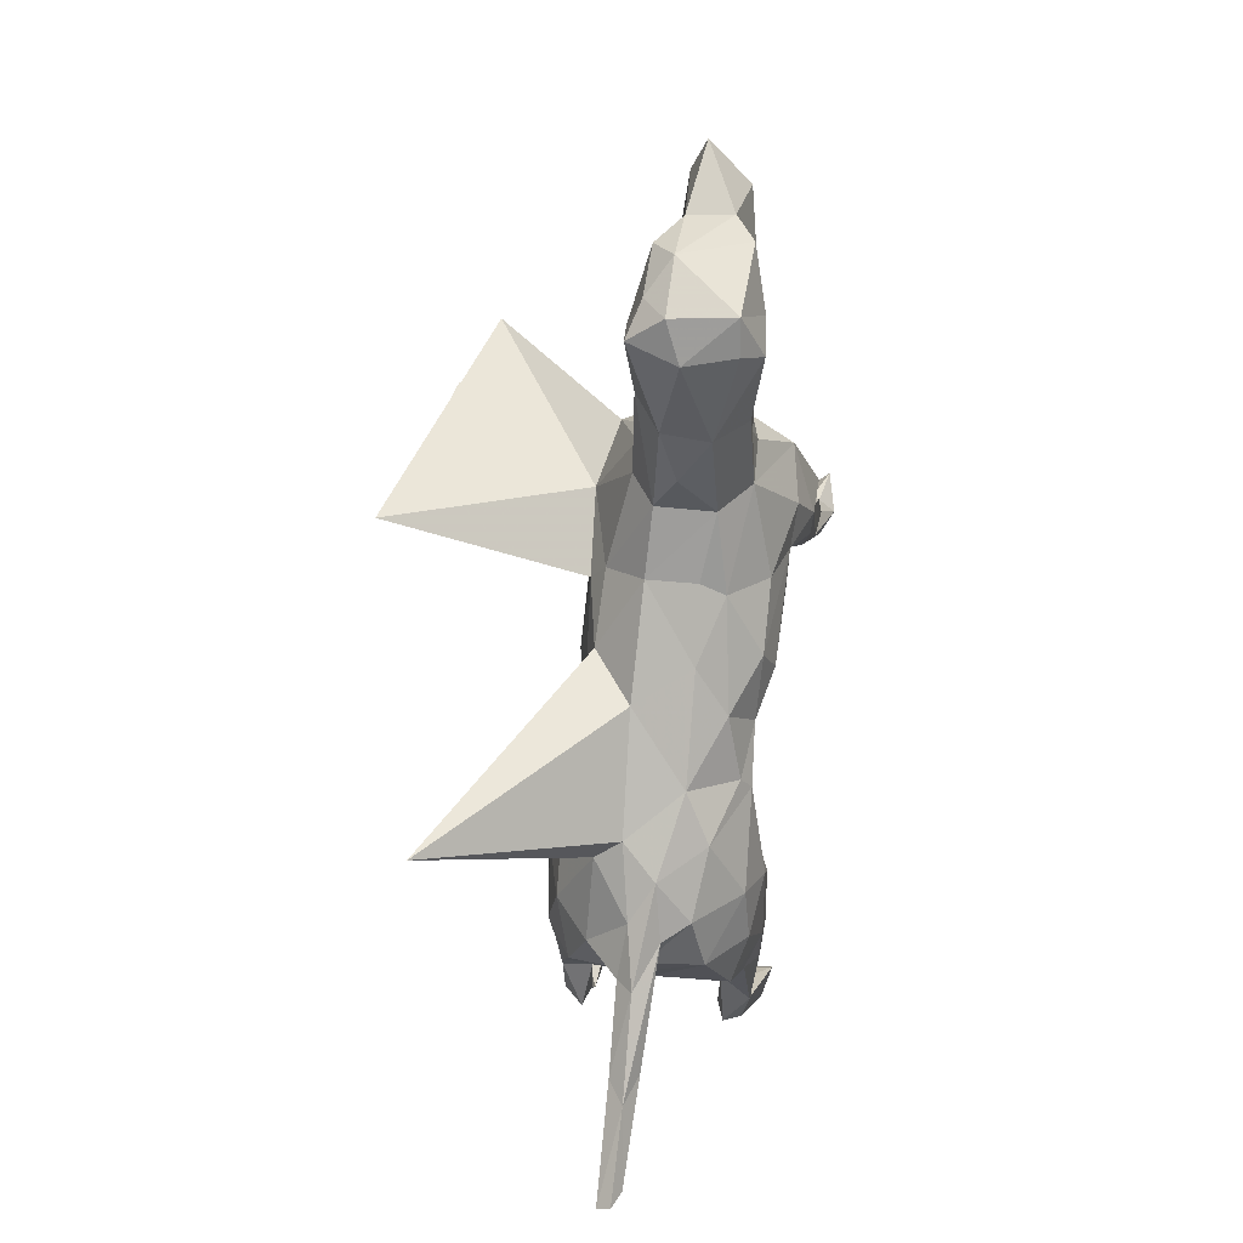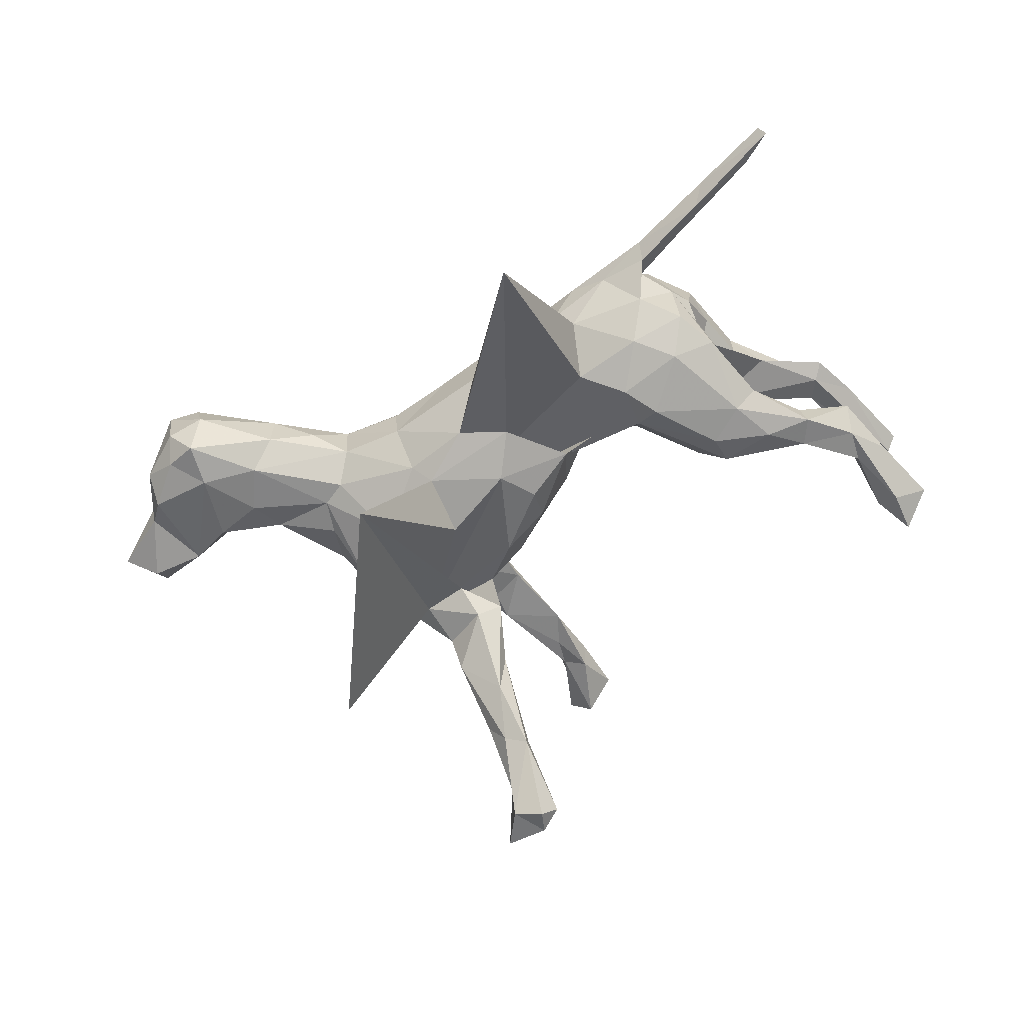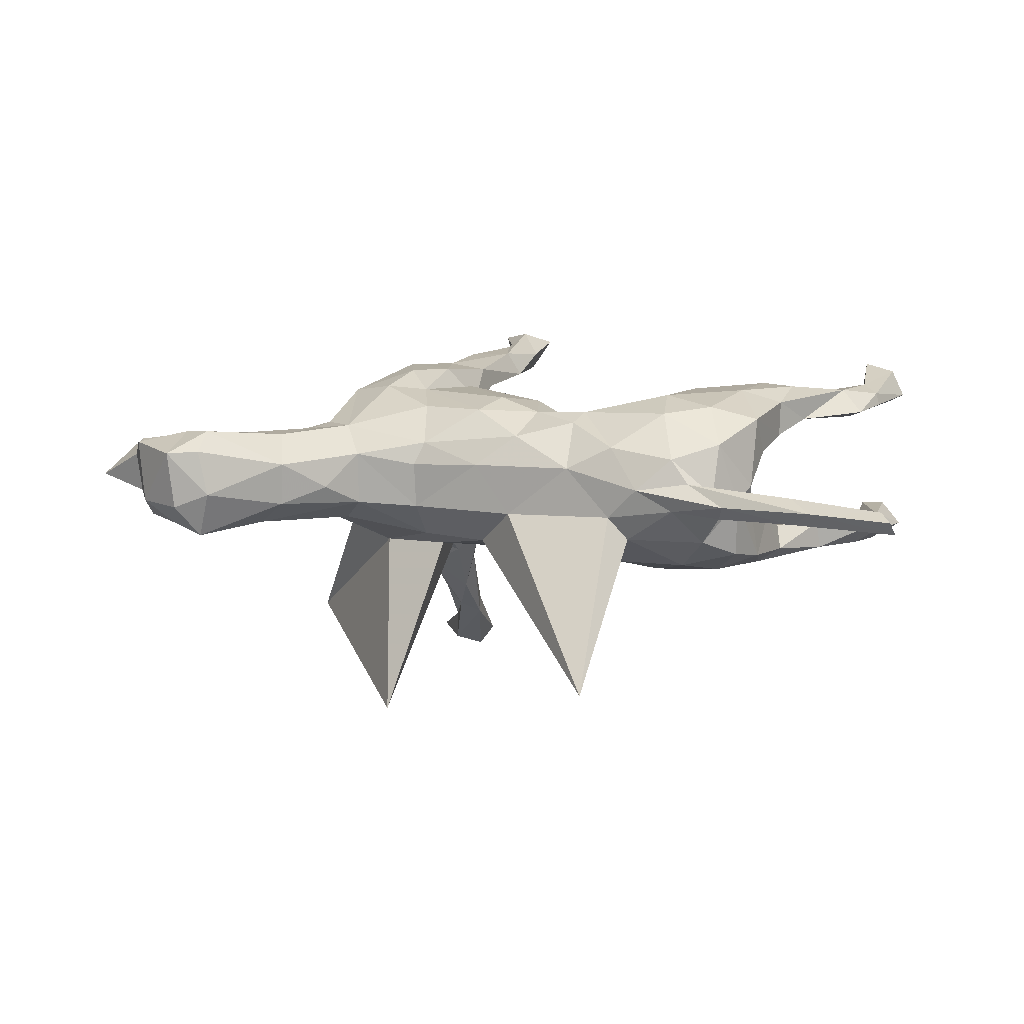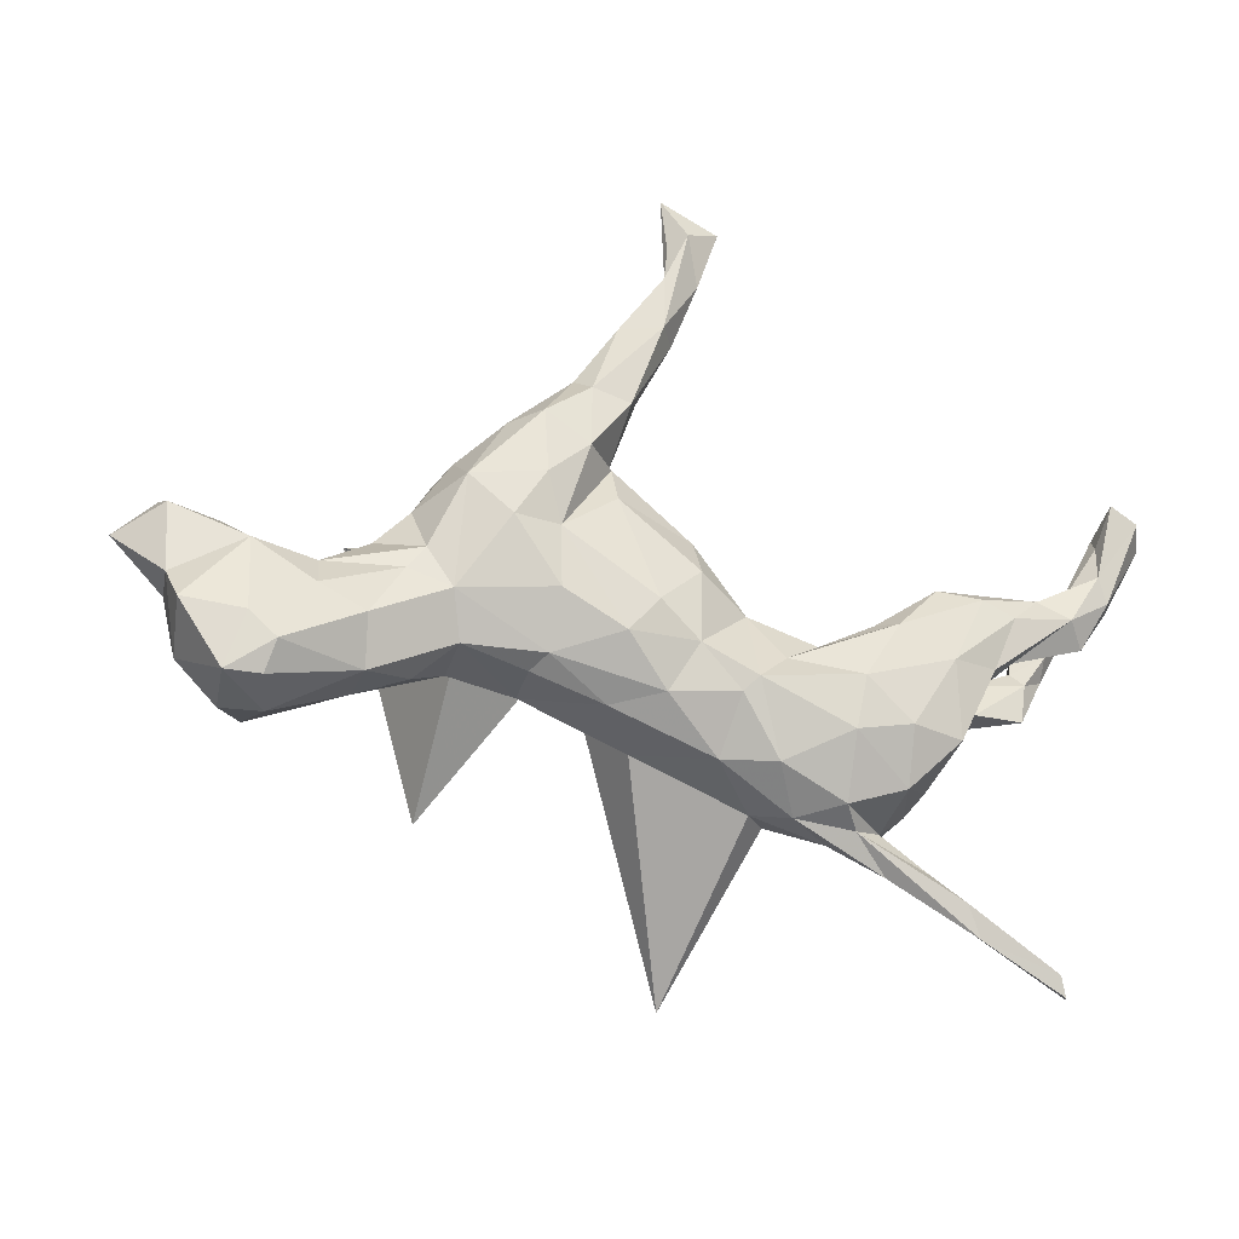
<metadata>
{"format":"obj","ext":"obj","renderer":"f3d","projection":"perspective","resolution":1024,"background":"white","views":[{"elev":-65.8,"azim":-92.9,"up":"+Y"},{"elev":-73.5,"azim":17.9,"up":"+Z"},{"elev":3.5,"azim":3.5,"up":"+Z"},{"elev":-41.9,"azim":-17.4,"up":"+Y"}]}
</metadata>
<code>
v 0.648 -0.4951 -0.083
v 0.5998 -0.4518 -0.06199
v 0.6375 -0.5066 -0.06236
v 0.6257 -0.48 -0.04614
v 0.4849 -0.4033 -0.07292
v 0.5076 -0.4395 -0.05181
v 0.3589 -0.3355 -0.06792
v 0.48 -0.3966 -0.02743
v 0.4299 -0.3518 -0.0373
v 0.3624 -0.3659 -0.0461
v 0.3954 -0.2532 -0.04013
v 0.3491 -0.3024 -0.02818
v 0.3949 -0.2231 -0.1386
v 0.3037 -0.3218 -0.006935
v 0.4326 -0.2101 0.1075
v 0.4219 -0.2202 -0.01345
v 0.3608 -0.2828 0.06248
v 0.275 -0.3098 0.0367
v 0.2754 -0.3188 -0.05626
v 0.4382 -0.1578 -0.145
v 0.4236 -0.1863 -0.0578
v 0.4469 -0.1595 0.04679
v 0.3329 -0.2729 -0.1143
v 0.6523 0.05003 -0.1104
v 0.3479 -0.2166 0.1297
v 0.4577 -0.1006 -0.07742
v 0.2114 -0.3103 -0.01877
v 0.6117 0.02852 0.1603
v 0.6818 0.08514 0.1536
v 0.363 -0.1593 -0.1717
v 0.2979 -0.2086 -0.1605
v 0.1668 -0.2736 0.057
v 0.5631 0.03359 -0.09733
v 0.5711 0.04359 -0.1449
v 0.6435 0.009775 0.1178
v 0.4877 -0.04308 -0.1414
v 0.5316 -0.03394 0.1053
v 0.4251 -0.1267 0.02761
v 0.4839 -0.08536 0.1372
v 0.3734 -0.09316 -0.001282
v 0.4273 -0.1282 -0.04854
v 0.6449 0.09702 -0.1388
v 0.687 0.08412 0.1319
v 0.696 0.1791 -0.08744
v 0.298 -0.06834 -0.1752
v 0.6252 0.04025 0.1095
v 0.6972 0.1486 -0.1166
v 0.263 -0.2363 0.1175
v 0.5568 0.09608 -0.1018
v 0.1975 -0.2658 -0.1098
v 0.4818 -0.07739 0.07584
v 0.4469 -0.02486 -0.1679
v 0.6375 0.1433 -0.1054
v 0.751 0.2593 -0.1114
v 0.6572 0.1163 -0.09495
v 0.6623 0.1203 0.171
v 0.5514 0.09026 -0.133
v 0.6438 0.1522 -0.1298
v 0.4189 0.0233 0.1178
v 0.162 -0.2796 -0.06921
v 0.7504 0.2149 0.1502
v 0.5116 -0.001203 0.1673
v 0.3777 -0.08124 -0.05286
v 0.4908 0.04523 -0.1603
v 0.1808 -0.1728 -0.1564
v 0.4097 -0.1017 0.16
v 0.5586 0.05493 0.1554
v 0.4586 0.0163 0.1738
v 0.2698 -0.1598 0.151
v 0.08663 -0.2597 0.0183
v 0.6802 0.2405 0.2134
v 0.6086 0.07808 0.1281
v 0.7306 0.2392 0.1391
v 0.6794 0.2857 -0.07168
v 0.4839 -0.01811 -0.0983
v 0.4825 0.07076 -0.1013
v 0.393 0.02601 -0.08699
v 0.2536 -0.1221 -0.1744
v 0.6676 0.1849 0.1677
v 0.2761 -0.05945 0.07412
v 0.3893 0.02548 -0.1625
v 0.6924 0.2476 -0.1416
v 0.7309 0.2285 0.1976
v 0.6722 0.218 0.1496
v 0.4007 0.07196 -0.1401
v 0.3059 -0.0424 -0.06795
v 0.0971 -0.1943 0.1007
v 0.1161 -0.4428 -0.369
v 0.3904 0.0288 0.1583
v 0.2602 -0.04946 -0.1469
v 0.3128 -0.03499 0.09069
v 0.3236 -0.05844 0.1632
v 0.1175 -0.1753 0.1196
v 0.2679 -0.05503 0.02502
v 0.722 0.2994 -0.0721
v -0.1858 0.07858 0.1604
v 0.3529 0.0522 -0.1081
v 0.2961 -0.0446 0.1326
v 0.2527 -0.03515 -0.1014
v 0.3095 -0.05005 -0.009966
v 0.6593 0.2572 -0.1117
v 0.7069 0.2841 0.173
v 0.2256 -0.06711 -0.05399
v 0.1915 -0.04619 -0.09151
v 0.7006 0.3165 -0.1312
v 0.2111 -0.08114 0.05715
v 0.2187 -0.07834 0.0991
v 0.2009 -0.02627 0.009972
v 0.1449 -0.02973 0.03435
v 0.1624 -0.1264 0.1141
v 0.02866 -0.1341 0.1198
v -0.02258 -0.2123 -0.06734
v 0.1058 -0.01763 -0.08139
v -0.008338 -0.202 0.0756
v 0.1414 -0.01479 -0.01378
v -0.08311 -0.2044 0.02271
v 0.01214 -0.1081 -0.132
v -0.198 -0.1571 -0.05627
v 0.1112 -0.03858 0.08876
v -0.2006 -0.1696 0.02201
v -0.0816 -0.1439 0.1238
v -0.07551 -0.1317 -0.1221
v -0.1562 -0.05962 -0.1321
v 0.02552 -0.0153 0.1395
v 0.02326 0.03538 -0.1071
v 0.08471 0.05843 0.01772
v 0.02051 0.05695 0.1172
v -0.04095 -0.09184 0.1469
v 0.02287 0.08968 -0.05849
v -0.1115 0.06734 0.1675
v -0.02544 -0.02504 -0.1415
v -0.1836 -0.0939 0.13
v -0.3081 -0.1601 0.04117
v -0.186 -0.09023 -0.1113
v -0.1949 -0.005195 0.1619
v -0.3629 -0.1921 -0.01982
v -0.1816 -0.1633 0.06262
v -0.06008 0.1323 -0.08102
v -0.1434 0.04902 -0.1323
v -0.307 -0.1468 -0.04984
v -0.1167 0.1405 0.15
v -0.442 -0.2166 -0.05007
v -0.4369 -0.23 0.02343
v -0.336 -0.09369 -0.08041
v -0.004363 0.1389 0.04306
v -0.04219 0.1618 -0.002297
v -0.5638 -0.2937 -0.03029
v -0.2695 0.01508 -0.1303
v -0.585 -0.2593 -0.1055
v -0.5806 -0.2941 0.04886
v -0.5716 -0.2559 0.08509
v -0.4495 -0.1684 0.07786
v -0.3325 -0.1051 0.09381
v -0.6269 -0.284 -0.05311
v -0.2654 0.2455 0.03229
v -0.227 0.06112 0.1992
v -0.1693 0.1658 -0.1362
v -0.2674 -0.007684 0.1684
v -0.1636 0.1309 0.2031
v -0.6375 -0.2962 0.04554
v -0.486 -0.1748 -0.08575
v -0.09309 0.1915 0.05534
v -0.3748 -0.06518 -0.07539
v -0.1143 0.1627 0.126
v -0.2451 0.1892 -0.1297
v -0.1086 0.2277 -0.1282
v -0.6962 -0.22 -0.0436
v -0.1014 0.2364 0.2028
v -0.4021 -0.07993 0.08818
v -0.6166 -0.2144 0.08448
v -0.3774 -0.04279 0.09923
v -0.5231 -0.07432 0.0581
v -0.3807 -0.005531 -0.07018
v -0.1516 0.2179 -0.1668
v -0.2583 -0.1199 -0.4442
v -0.5165 -0.09792 -0.06782
v -0.4844 -0.04215 -0.03776
v -0.238 0.171 0.2135
v -0.389 0.06213 -0.0257
v -0.525 -0.135 0.08047
v -0.3367 0.06014 0.1608
v -0.4344 0.2874 -0.2866
v -0.116 0.1959 -0.04113
v -0.3967 0.04848 0.067
v -0.5958 -0.06595 -0.05481
v -0.6393 -0.2356 -0.08323
v -0.5845 -0.1841 -0.1016
v -0.1276 0.3178 -0.1865
v -0.4467 -0.006794 0.04424
v -0.1689 0.2064 0.119
v -0.1466 0.3435 -0.2527
v -0.3499 0.08907 -0.09621
v -0.6949 -0.1637 -0.07189
v -0.7132 -0.1979 0.06413
v -0.2022 0.2279 0.06377
v -0.2053 0.2448 0.002503
v -0.6252 -0.07556 0.07982
v -0.3537 0.1381 -0.03011
v -0.1421 0.2984 0.1669
v -0.1928 0.252 -0.04585
v -0.1632 0.2891 -0.1191
v -0.2131 0.3023 -0.1977
v -0.2869 0.203 -0.08596
v -0.2194 0.2164 0.1253
v -0.2838 0.1728 0.166
v -0.1663 0.2396 0.2145
v -0.03447 0.3924 0.194
v -0.2973 0.194 0.08882
v -0.3623 0.1403 0.03685
v -0.2211 0.2637 -0.1421
v -0.2309 0.2744 -0.09386
v -0.08528 0.2703 0.1698
v -0.3469 0.1296 0.101
v -0.3101 0.197 -0.00604
v -0.202 0.2621 0.1741
v -0.2062 0.3116 -0.1398
v -0.5646 -0.06362 0.008574
v -0.1891 0.2685 0.189
v -0.06021 0.3849 0.2374
v -0.1246 0.4419 -0.3186
v -0.0127 0.5219 0.2102
v -0.663 -0.03007 0.04796
v -0.732 -0.1363 0.03958
v -0.1333 0.3565 0.2345
v -0.6642 -0.02875 -0.03211
v -0.1368 0.3541 0.1841
v -0.7607 -0.0169 -0.02167
v -0.05226 0.4571 0.2092
v -0.1635 0.3959 -0.2082
v -0.7245 -0.1244 -0.02915
v -0.004667 0.4925 0.2386
v -0.1653 0.4891 -0.2952
v -0.1055 0.5722 -0.3686
v -0.05373 0.5083 0.224
v -0.1924 0.4185 -0.2606
v -0.1641 0.4299 -0.3005
v -0.7466 -0.02845 0.06581
v -0.1249 0.4552 -0.2882
v -0.06389 0.4791 0.2527
v 0.02126 0.5943 0.2665
v -0.1825 0.5482 -0.3873
v -0.1318 0.5577 -0.402
v -0.05862 0.5459 0.2547
v -0.7553 0.009199 0.01965
v -0.8146 -0.05448 -0.001015
v -0.1636 0.5708 -0.3226
v -0.14 0.5998 -0.3834
v -0.1796 0.5244 -0.3326
v -0.03312 0.5591 0.2832
v -0.07599 0.6306 0.2769
v -0.03343 0.6327 0.2251
v -0.2139 0.6147 -0.3646
f 71 102 84
f 73 84 102
f 79 71 84
f 83 102 71
f 89 67 59
f 72 59 67
f 91 89 59
f 68 67 89
f 110 92 107
f 98 107 92
f 119 110 107
f 69 92 110
f 128 121 111
f 114 111 121
f 124 128 111
f 135 121 128
f 132 121 135
f 158 132 135
f 137 121 132
f 153 132 158
f 156 158 135
f 141 159 135
f 156 135 159
f 130 141 135
f 164 159 141
f 25 15 66
f 39 66 15
f 69 25 66
f 17 15 25
f 62 66 39
f 28 62 39
f 68 66 62
f 51 39 15
f 69 48 25
f 17 25 48
f 93 48 69
f 92 69 66
f 83 29 61
f 43 61 29
f 102 83 61
f 56 29 83
f 73 102 61
f 28 29 56
f 71 56 83
f 79 56 71
f 72 56 79
f 72 79 84
f 68 62 67
f 28 67 62
f 92 66 68
f 89 92 68
f 98 92 89
f 93 69 110
f 32 48 93
f 119 93 110
f 87 32 93
f 18 48 32
f 80 107 98
f 130 135 128
f 124 130 128
f 127 130 124
f 181 158 156
f 181 153 158
f 171 153 181
f 33 34 24
f 42 24 34
f 55 33 24
f 36 34 33
f 44 55 47
f 24 47 55
f 54 44 47
f 53 55 44
f 42 47 24
f 82 47 42
f 82 54 47
f 95 44 54
f 31 23 50
f 19 50 23
f 65 31 50
f 13 23 31
f 11 23 13
f 30 13 31
f 30 20 13
f 11 13 20
f 52 20 30
f 21 11 20
f 21 20 26
f 36 26 20
f 41 21 26
f 57 42 34
f 211 210 203
f 165 203 210
f 214 211 203
f 216 210 211
f 174 165 210
f 192 203 165
f 211 201 216
f 229 216 201
f 200 201 211
f 202 210 216
f 157 165 174
f 202 174 210
f 165 175 182
f 148 182 175
f 192 165 182
f 157 175 165
f 155 175 157
f 166 157 174
f 155 157 166
f 191 166 174
f 183 155 166
f 201 166 188
f 191 188 166
f 229 201 188
f 183 166 201
f 123 148 175
f 192 182 148
f 139 175 155
f 134 148 123
f 139 123 175
f 139 131 123
f 117 123 131
f 155 131 139
f 90 85 81
f 64 81 85
f 45 90 81
f 97 85 90
f 45 52 30
f 36 20 52
f 220 188 191
f 202 191 174
f 95 105 101
f 82 101 105
f 74 95 101
f 54 105 95
f 54 82 105
f 58 101 82
f 90 45 78
f 30 78 45
f 96 90 78
f 52 45 81
f 64 52 81
f 57 64 85
f 34 52 64
f 34 64 57
f 76 57 85
f 42 58 82
f 53 101 58
f 57 58 42
f 78 31 65
f 96 78 65
f 30 31 78
f 36 52 34
f 235 236 202
f 191 202 236
f 216 235 202
f 248 236 235
f 229 235 216
f 232 235 229
f 238 229 188
f 7 5 10
f 6 10 5
f 19 7 10
f 9 5 7
f 2 5 9
f 12 9 7
f 1 6 5
f 14 10 6
f 1 5 2
f 8 2 9
f 215 205 218
f 178 218 205
f 199 215 218
f 204 205 215
f 178 156 159
f 206 178 159
f 181 156 178
f 205 181 178
f 219 168 207
f 212 207 168
f 231 219 207
f 206 168 219
f 164 212 168
f 226 207 212
f 206 159 168
f 164 168 159
f 224 206 219
f 218 178 206
f 224 218 206
f 213 181 205
f 221 231 207
f 249 219 231
f 240 249 231
f 239 219 249
f 243 239 249
f 224 219 239
f 234 224 239
f 234 226 224
f 218 224 226
f 228 226 234
f 207 226 228
f 221 228 234
f 243 234 239
f 199 218 226
f 240 231 221
f 251 240 221
f 250 249 240
f 250 243 249
f 250 234 243
f 251 234 250
f 240 251 250
f 221 234 251
f 3 6 1
f 3 1 2
f 4 6 3
f 4 3 2
f 225 187 193
f 186 193 187
f 230 225 193
f 185 187 225
f 198 192 179
f 173 179 192
f 184 198 179
f 203 192 198
f 203 198 214
f 209 214 198
f 200 211 214
f 196 200 214
f 183 201 200
f 149 186 187
f 167 193 186
f 185 176 187
f 161 187 176
f 177 176 185
f 163 161 176
f 149 187 161
f 176 177 163
f 173 163 177
f 173 192 163
f 148 163 192
f 177 179 173
f 144 163 148
f 196 183 200
f 138 155 183
f 12 11 17
f 16 17 11
f 18 12 17
f 23 11 12
f 154 186 149
f 142 149 161
f 144 161 163
f 209 184 213
f 181 213 184
f 208 209 213
f 198 184 209
f 205 208 213
f 214 209 208
f 208 204 195
f 190 195 204
f 196 208 195
f 205 204 208
f 162 195 190
f 199 190 204
f 170 194 160
f 167 160 194
f 151 170 160
f 197 194 170
f 154 160 167
f 223 167 194
f 189 172 171
f 169 171 172
f 184 189 171
f 217 172 189
f 181 184 171
f 179 189 184
f 195 162 196
f 183 196 162
f 164 162 190
f 145 162 164
f 212 164 190
f 147 160 154
f 186 154 167
f 150 160 147
f 149 147 154
f 143 150 147
f 151 160 150
f 141 145 164
f 146 162 145
f 150 143 151
f 152 151 143
f 142 143 147
f 133 143 136
f 142 136 143
f 140 133 136
f 152 143 133
f 127 145 141
f 133 120 137
f 116 137 120
f 153 133 137
f 118 120 133
f 116 120 118
f 140 118 133
f 145 127 126
f 119 126 127
f 129 145 126
f 114 137 116
f 126 119 109
f 107 109 119
f 115 126 109
f 108 115 109
f 113 126 115
f 70 114 116
f 121 137 114
f 116 118 112
f 122 112 118
f 70 116 112
f 87 114 70
f 60 70 112
f 109 106 108
f 94 108 106
f 107 106 109
f 80 94 106
f 100 108 94
f 214 208 196
f 142 140 136
f 103 115 108
f 180 170 151
f 53 58 57
f 75 26 36
f 49 33 55
f 53 49 55
f 76 33 49
f 57 49 53
f 75 36 33
f 76 75 33
f 77 75 76
f 57 76 49
f 41 26 75
f 88 65 50
f 74 44 95
f 101 44 74
f 101 53 44
f 97 76 85
f 97 77 76
f 63 75 77
f 86 77 97
f 60 88 50
f 96 65 88
f 63 77 86
f 99 86 97
f 99 97 90
f 104 99 90
f 103 86 99
f 100 86 103
f 104 103 99
f 96 104 90
f 115 103 104
f 113 104 96
f 180 151 152
f 169 180 152
f 152 153 169
f 171 169 153
f 133 153 152
f 127 141 130
f 119 124 111
f 153 137 132
f 119 127 124
f 93 119 111
f 28 39 37
f 51 37 39
f 35 28 37
f 59 37 51
f 59 46 37
f 35 37 46
f 72 46 59
f 29 28 35
f 46 73 43
f 61 43 73
f 35 46 43
f 72 73 46
f 43 29 35
f 48 18 17
f 16 15 17
f 22 15 16
f 51 15 22
f 38 51 22
f 244 245 237
f 223 237 245
f 222 244 237
f 227 245 244
f 197 237 223
f 230 223 245
f 197 222 237
f 225 244 222
f 217 222 197
f 194 197 223
f 230 167 223
f 172 217 197
f 225 222 217
f 180 172 197
f 217 189 177
f 179 177 189
f 185 217 177
f 230 245 227
f 225 227 244
f 185 225 217
f 238 232 229
f 248 235 232
f 246 232 238
f 220 238 188
f 220 191 236
f 41 16 21
f 11 21 16
f 38 16 41
f 8 4 2
f 8 6 4
f 14 6 8
f 14 8 9
f 12 14 9
f 27 10 14
f 18 14 12
f 38 22 16
f 27 14 18
f 27 19 10
f 60 19 27
f 32 27 18
f 70 27 32
f 70 60 27
f 87 70 32
f 59 38 91
f 40 91 38
f 51 38 59
f 41 40 38
f 80 91 40
f 100 80 40
f 98 91 80
f 86 100 40
f 94 80 100
f 103 108 100
f 107 80 106
f 233 238 220
f 233 246 238
f 248 232 246
f 241 236 248
f 252 248 246
f 252 246 233
f 241 220 236
f 242 220 241
f 242 233 220
f 248 252 241
f 247 241 252
f 242 241 247
f 233 247 252
f 242 247 233
f 161 140 142
f 144 140 161
f 138 146 129
f 145 129 146
f 125 138 129
f 183 146 138
f 113 129 126
f 134 118 140
f 122 118 134
f 144 134 140
f 125 129 113
f 104 113 115
f 112 88 60
f 122 88 112
f 19 60 50
f 40 63 86
f 41 63 40
f 75 63 41
f 7 19 23
f 7 23 12
f 87 111 114
f 93 111 87
f 149 142 147
f 183 162 146
f 167 230 193
f 227 225 230
f 89 91 98
f 72 84 73
f 56 72 67
f 28 56 67
f 134 144 148
f 131 155 138
f 122 134 123
f 125 131 138
f 117 122 123
f 113 131 125
f 88 122 117
f 117 131 113
f 96 117 113
f 88 117 96
f 207 228 221
f 180 169 172
f 199 212 190
f 197 170 180
f 226 212 199
f 215 199 204

</code>
